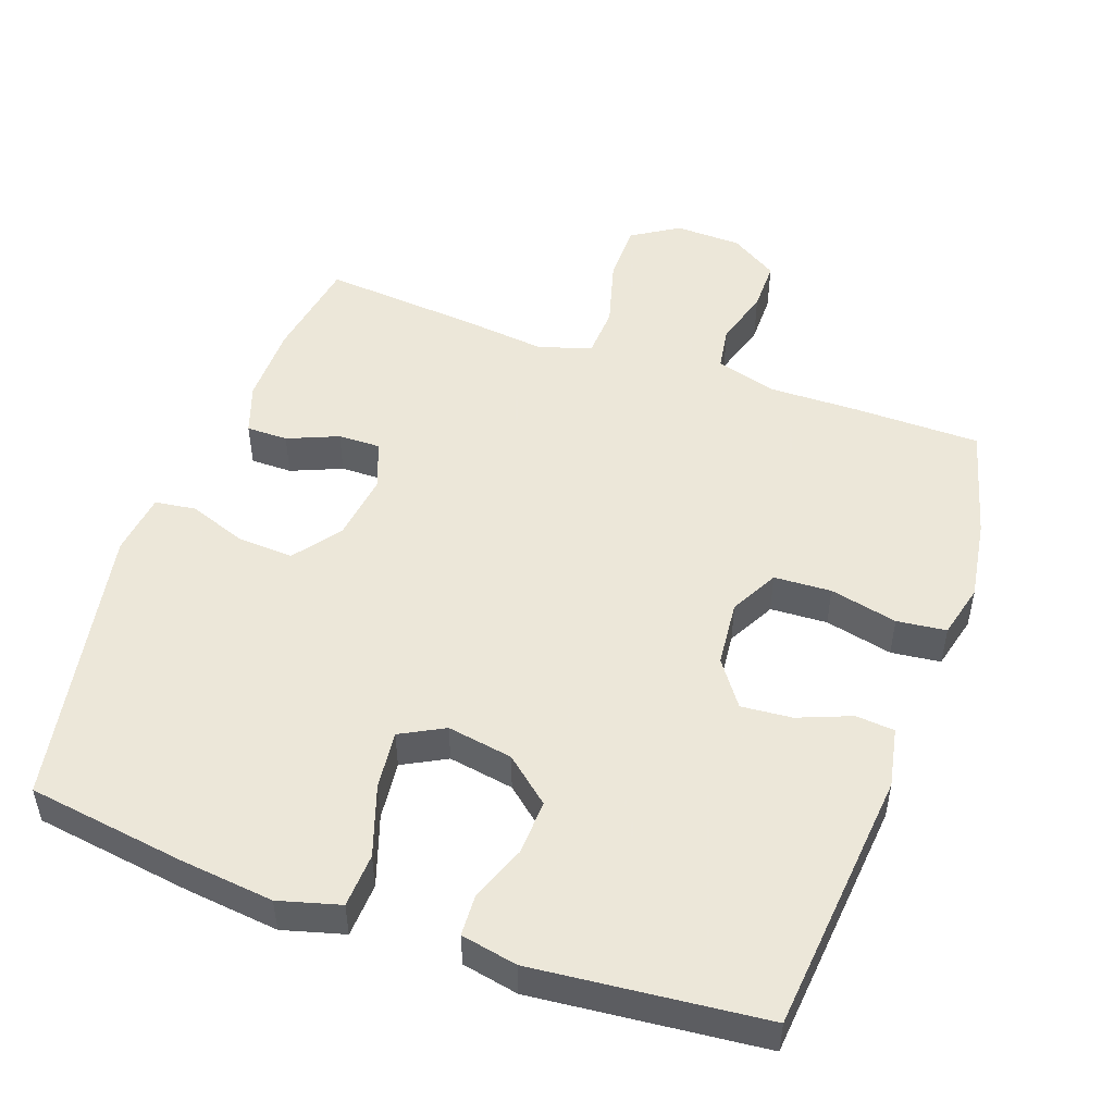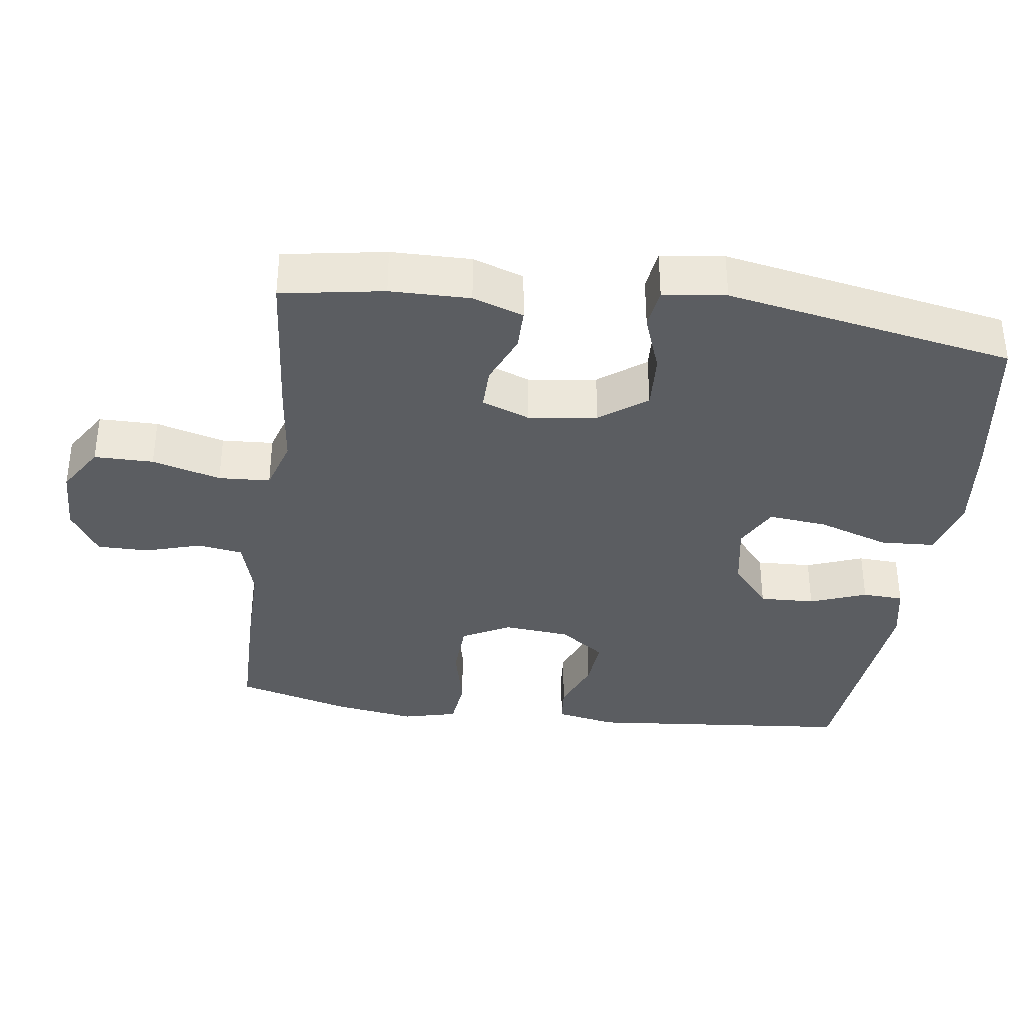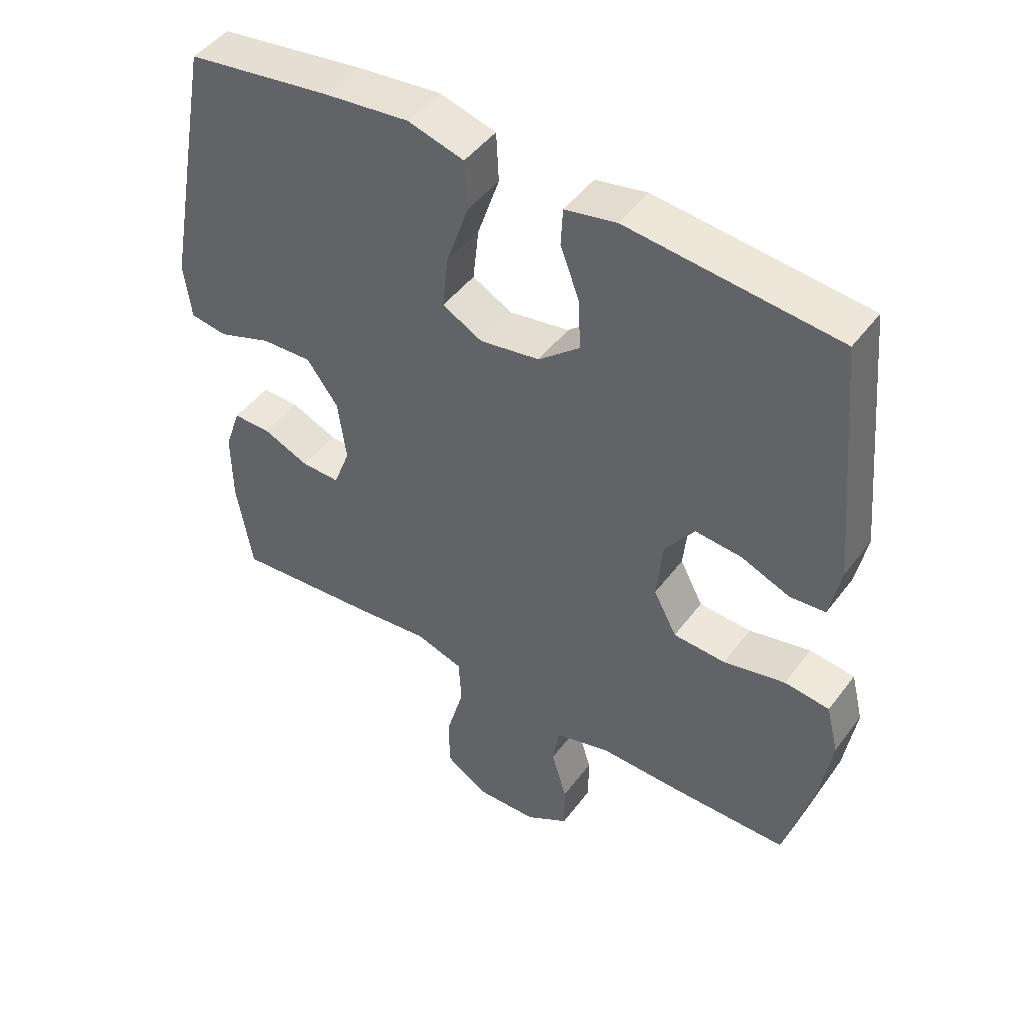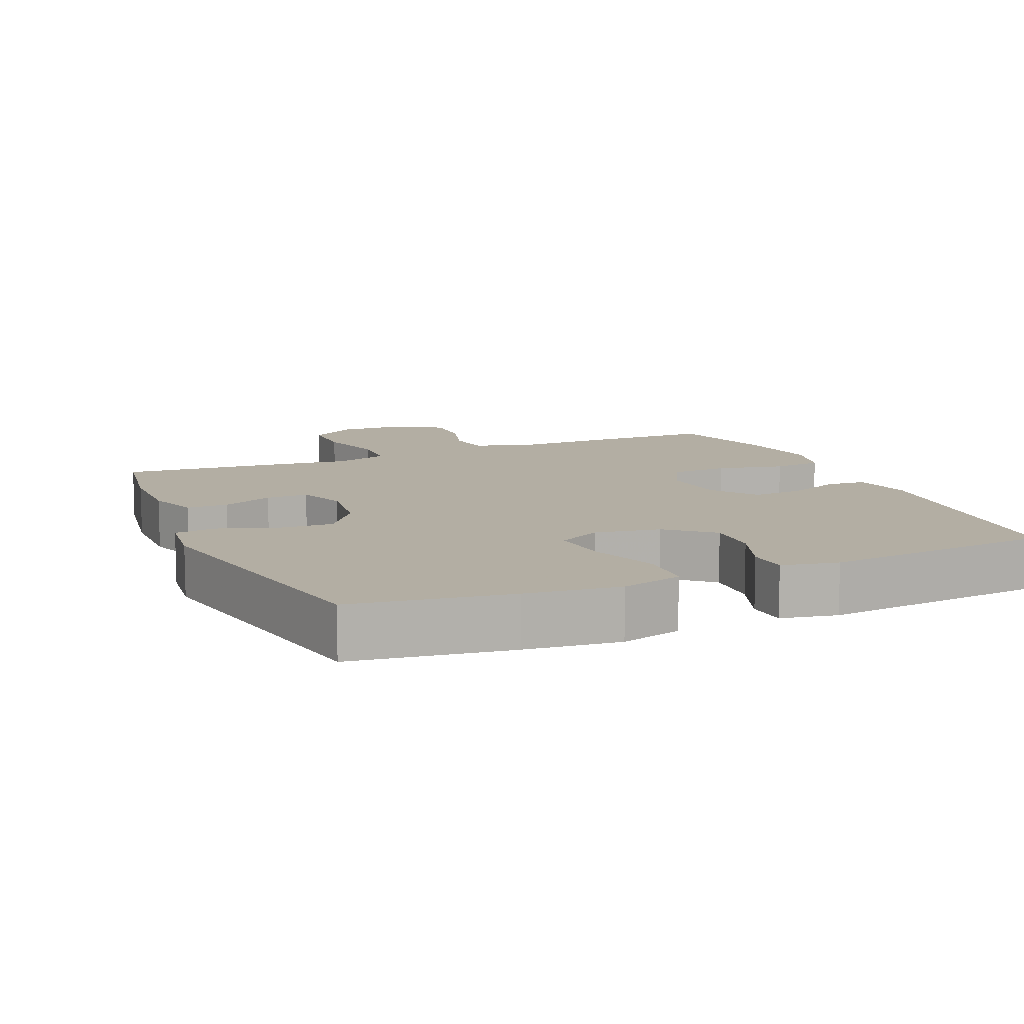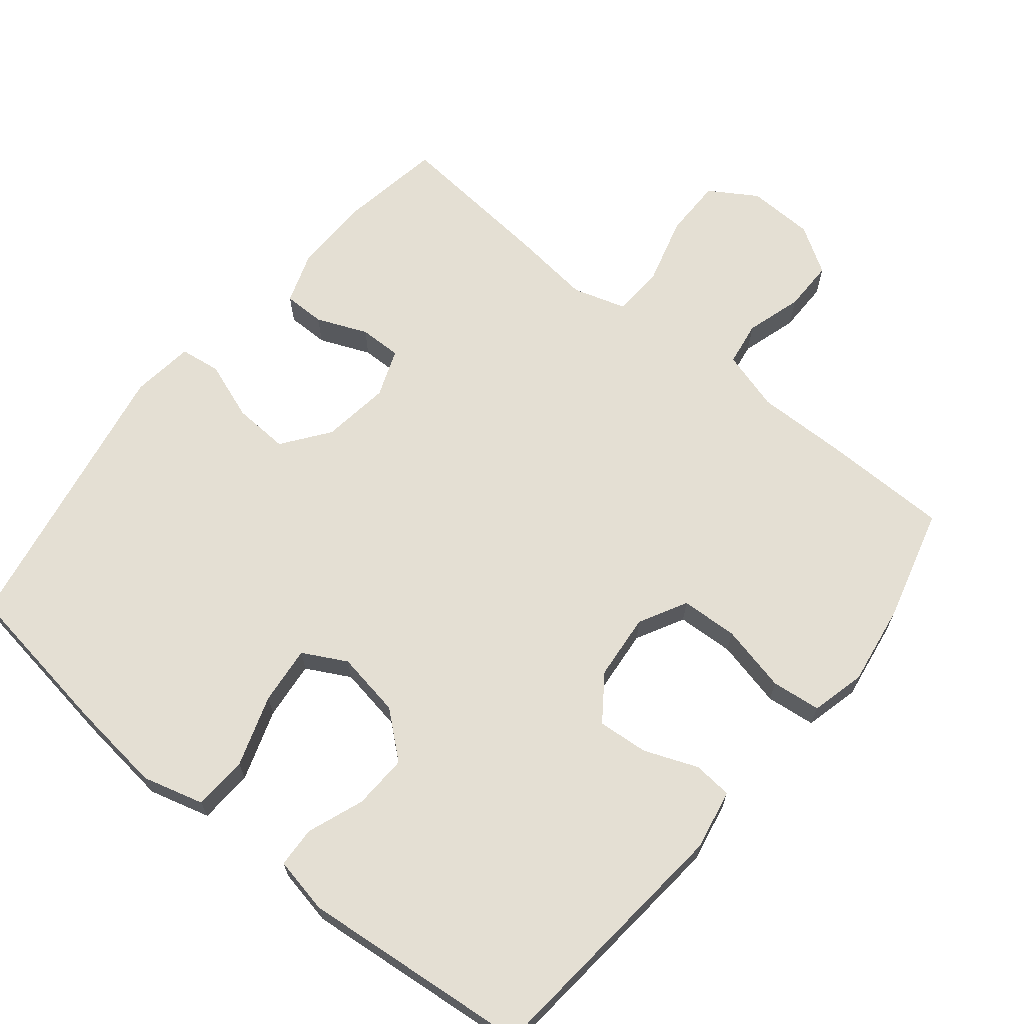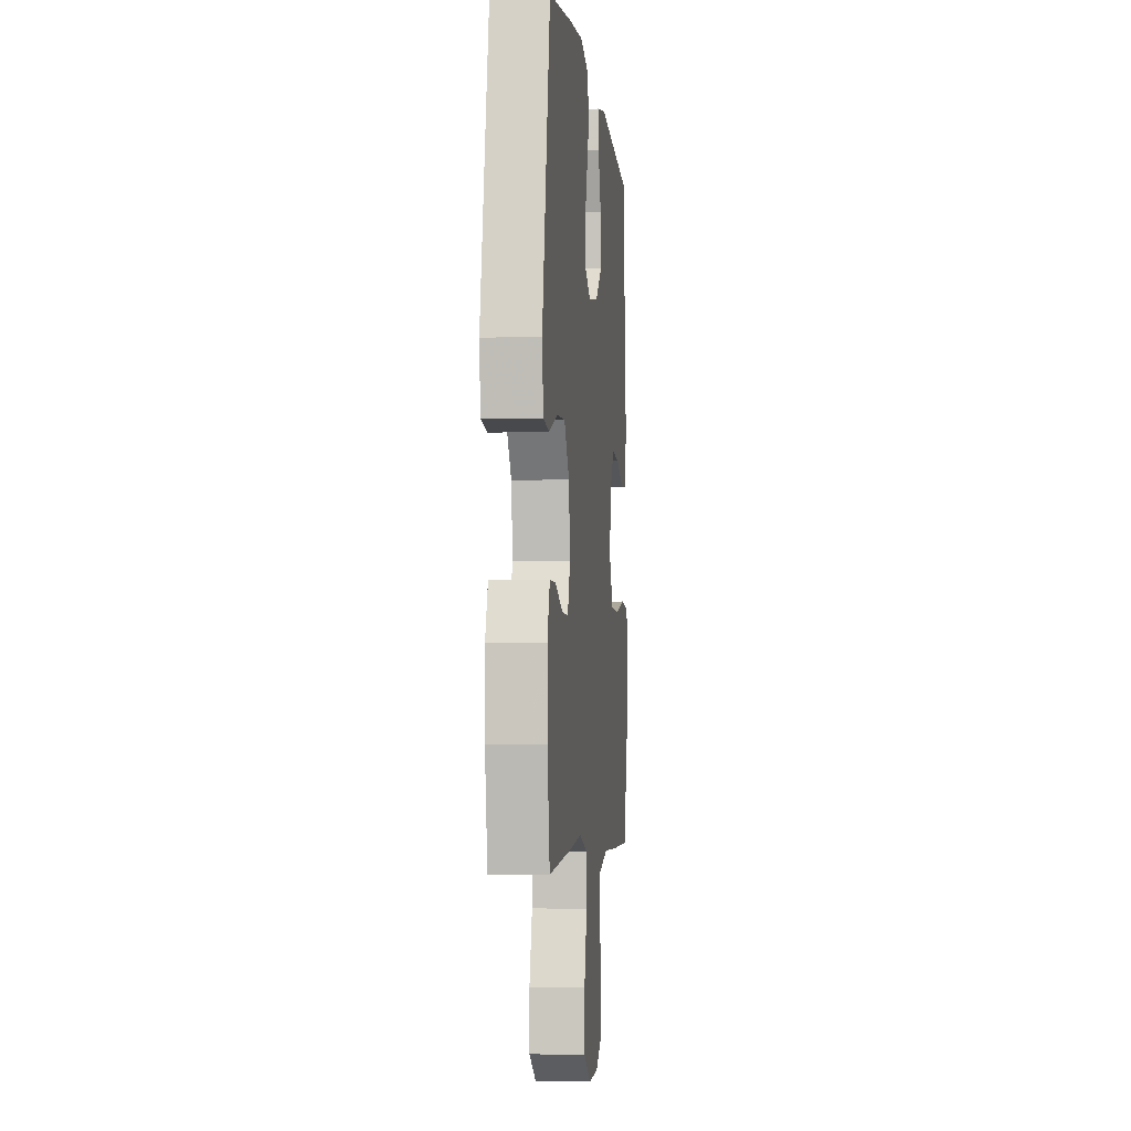
<metadata>
{"format":"obj","ext":"obj","renderer":"f3d","projection":"perspective","resolution":1024,"background":"white","views":[{"elev":50.2,"azim":19.6,"up":"+Y"},{"elev":-36.0,"azim":-97.7,"up":"+Y"},{"elev":46.7,"azim":34.8,"up":"+Z"},{"elev":10.9,"azim":-23.3,"up":"+Y"},{"elev":66.7,"azim":39.2,"up":"+Y"},{"elev":-4.1,"azim":-83.9,"up":"+Z"}]}
</metadata>
<code>
v 0.5 0.07 0.5
v 0.535 0.07 0.123
v 0.518 0.07 0.038
v 0.463 0.07 0.033
v 0.387 0.07 0.063
v 0.315 0.07 0.069
v 0.269 0.07 0.005
v 0.26 0.07 -0.089
v 0.296 0.07 -0.157
v 0.377 0.07 -0.161
v 0.473 0.07 -0.139
v 0.543 0.07 -0.147
v 0.562 0.07 -0.224
v 0.544 0.07 -0.339
v 0.5 0.07 -0.5
v 0.321 0.07 -0.502
v 0.192 0.07 -0.5
v 0.106 0.07 -0.525
v 0.096 0.07 -0.588
v 0.12 0.07 -0.668
v 0.12 0.07 -0.741
v 0.053 0.07 -0.783
v -0.041 0.07 -0.786
v -0.108 0.07 -0.744
v -0.108 0.07 -0.66
v -0.081 0.07 -0.563
v -0.085 0.07 -0.49
v -0.16 0.07 -0.467
v -0.274 0.07 -0.48
v -0.5 0.07 -0.5
v -0.524 0.07 -0.355
v -0.525 0.07 -0.242
v -0.5 0.07 -0.17
v -0.441 0.07 -0.17
v -0.369 0.07 -0.2
v -0.309 0.07 -0.201
v -0.283 0.07 -0.133
v -0.296 0.07 -0.036
v -0.345 0.07 0.03
v -0.424 0.07 0.026
v -0.507 0.07 -0.004
v -0.565 0.07 0.004
v -0.576 0.07 0.093
v -0.5 0.07 0.5
v -0.276 0.07 0.533
v -0.143 0.07 0.548
v -0.056 0.07 0.524
v -0.052 0.07 0.447
v -0.086 0.07 0.346
v -0.095 0.07 0.263
v -0.033 0.07 0.23
v 0.06 0.07 0.246
v 0.124 0.07 0.3
v 0.121 0.07 0.378
v 0.091 0.07 0.458
v 0.094 0.07 0.516
v 0.174 0.07 0.532
v 0.5 0 0.5
v 0.535 0 0.123
v 0.518 0 0.038
v 0.463 0 0.033
v 0.387 0 0.063
v 0.315 0 0.069
v 0.269 0 0.005
v 0.26 0 -0.089
v 0.296 0 -0.157
v 0.377 0 -0.161
v 0.473 0 -0.139
v 0.543 0 -0.147
v 0.562 0 -0.224
v 0.544 0 -0.339
v 0.5 0 -0.5
v 0.321 0 -0.502
v 0.192 0 -0.5
v 0.106 0 -0.525
v 0.096 0 -0.588
v 0.12 0 -0.668
v 0.12 0 -0.741
v 0.053 0 -0.783
v -0.041 0 -0.786
v -0.108 0 -0.744
v -0.108 0 -0.66
v -0.081 0 -0.563
v -0.085 0 -0.49
v -0.16 0 -0.467
v -0.274 0 -0.48
v -0.5 0 -0.5
v -0.524 0 -0.355
v -0.525 0 -0.242
v -0.5 0 -0.17
v -0.441 0 -0.17
v -0.369 0 -0.2
v -0.309 0 -0.201
v -0.283 0 -0.133
v -0.296 0 -0.036
v -0.345 0 0.03
v -0.424 0 0.026
v -0.507 0 -0.004
v -0.565 0 0.004
v -0.576 0 0.093
v -0.5 0 0.5
v -0.276 0 0.533
v -0.143 0 0.548
v -0.056 0 0.524
v -0.052 0 0.447
v -0.086 0 0.346
v -0.095 0 0.263
v -0.033 0 0.23
v 0.06 0 0.246
v 0.124 0 0.3
v 0.121 0 0.378
v 0.091 0 0.458
v 0.094 0 0.516
v 0.174 0 0.532
f 3 4 5
f 2 3 5
f 1 2 5
f 57 1 5
f 56 57 5
f 55 56 5
f 54 55 5
f 53 54 5 6
f 52 53 6 7
f 51 52 7 8
f 50 51 8 9
f 47 48 49
f 46 47 49
f 45 46 49
f 44 45 49
f 43 44 49
f 42 43 49
f 41 42 49
f 40 41 49
f 39 40 49 50
f 38 39 50 9
f 33 34 35
f 32 33 35
f 31 32 35
f 30 31 35
f 29 30 35
f 28 29 35
f 27 28 35 36
f 24 25 26
f 23 24 26
f 22 23 26
f 21 22 26
f 20 21 26
f 19 20 26
f 18 19 26 27
f 27 36 37
f 18 27 37
f 17 18 37
f 15 16 17
f 14 15 17
f 13 14 17
f 12 13 17
f 11 12 17
f 10 11 17
f 17 37 38 9
f 9 10 17
f 62 61 60
f 62 60 59
f 62 59 58
f 62 58 114
f 62 114 113
f 62 113 112
f 62 112 111
f 63 62 111 110
f 64 63 110 109
f 65 64 109 108
f 66 65 108 107
f 106 105 104
f 106 104 103
f 106 103 102
f 106 102 101
f 106 101 100
f 106 100 99
f 106 99 98
f 106 98 97
f 107 106 97 96
f 66 107 96 95
f 92 91 90
f 92 90 89
f 92 89 88
f 92 88 87
f 92 87 86
f 92 86 85
f 93 92 85 84
f 83 82 81
f 83 81 80
f 83 80 79
f 83 79 78
f 83 78 77
f 83 77 76
f 84 83 76 75
f 94 93 84
f 94 84 75
f 94 75 74
f 74 73 72
f 74 72 71
f 74 71 70
f 74 70 69
f 74 69 68
f 74 68 67
f 66 95 94 74
f 74 67 66
f 1 58 59 2
f 2 59 60 3
f 3 60 61 4
f 4 61 62 5
f 5 62 63 6
f 6 63 64 7
f 7 64 65 8
f 8 65 66 9
f 9 66 67 10
f 10 67 68 11
f 11 68 69 12
f 12 69 70 13
f 13 70 71 14
f 14 71 72 15
f 15 72 73 16
f 16 73 74 17
f 17 74 75 18
f 18 75 76 19
f 19 76 77 20
f 20 77 78 21
f 21 78 79 22
f 22 79 80 23
f 23 80 81 24
f 24 81 82 25
f 25 82 83 26
f 26 83 84 27
f 27 84 85 28
f 28 85 86 29
f 29 86 87 30
f 30 87 88 31
f 31 88 89 32
f 32 89 90 33
f 33 90 91 34
f 34 91 92 35
f 35 92 93 36
f 36 93 94 37
f 37 94 95 38
f 38 95 96 39
f 39 96 97 40
f 40 97 98 41
f 41 98 99 42
f 42 99 100 43
f 43 100 101 44
f 44 101 102 45
f 45 102 103 46
f 46 103 104 47
f 47 104 105 48
f 48 105 106 49
f 49 106 107 50
f 50 107 108 51
f 51 108 109 52
f 52 109 110 53
f 53 110 111 54
f 54 111 112 55
f 55 112 113 56
f 56 113 114 57
f 57 114 58 1

</code>
